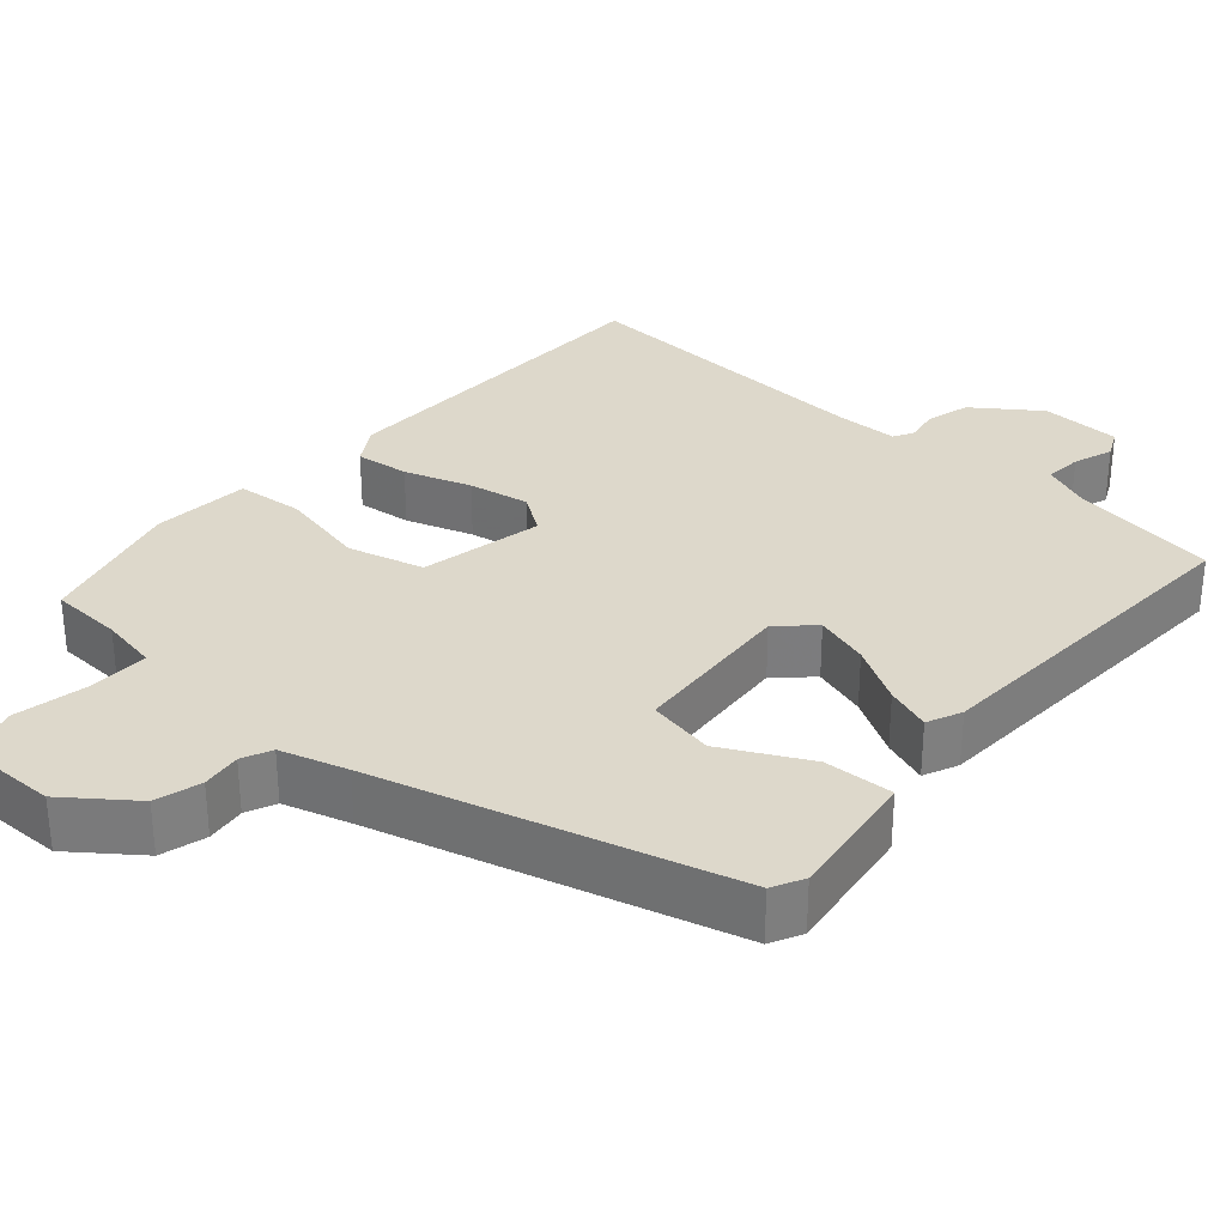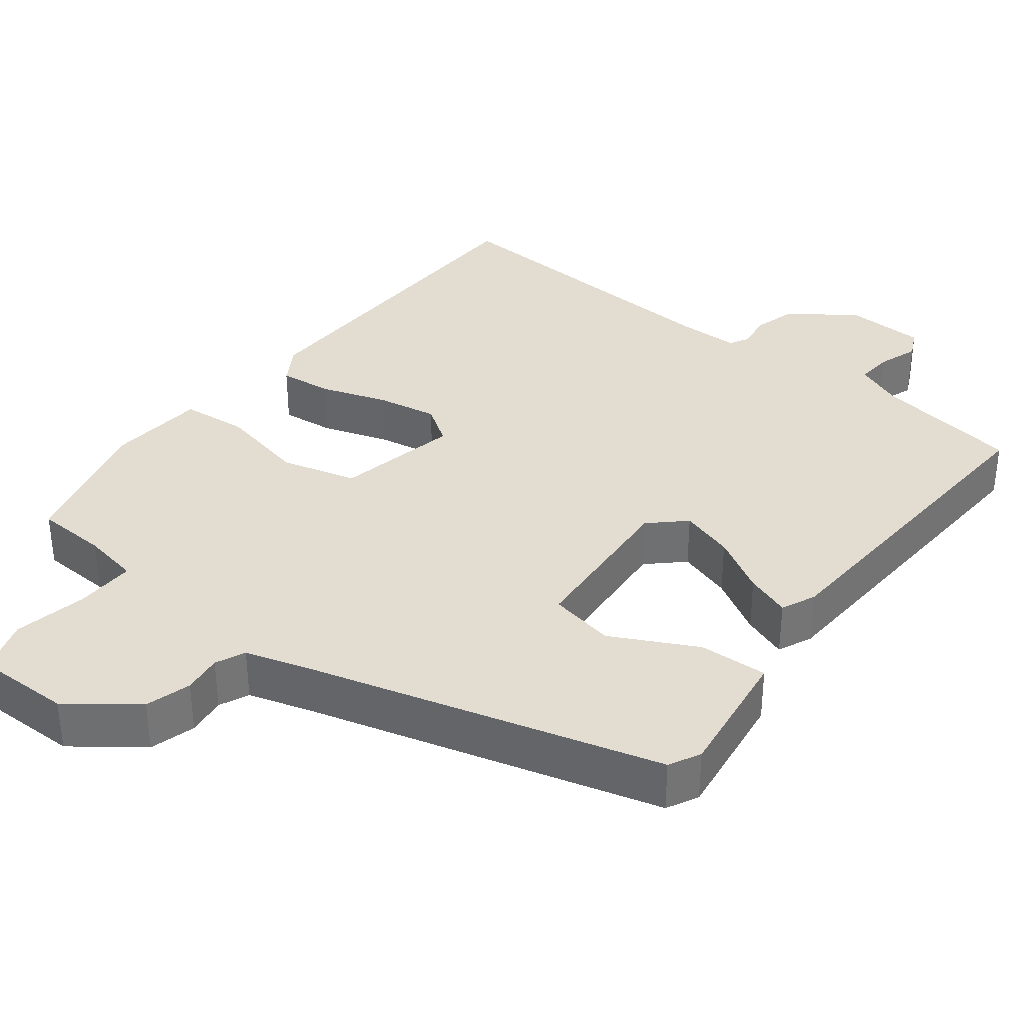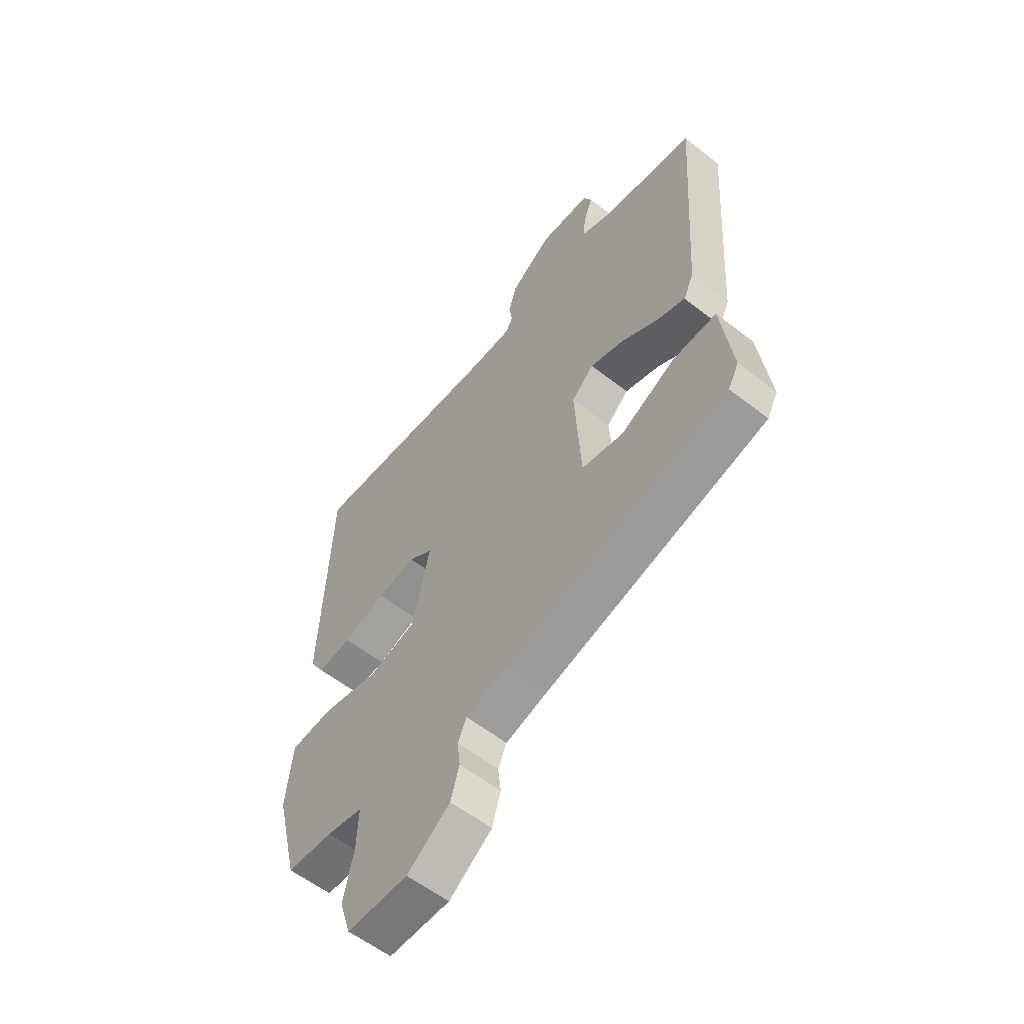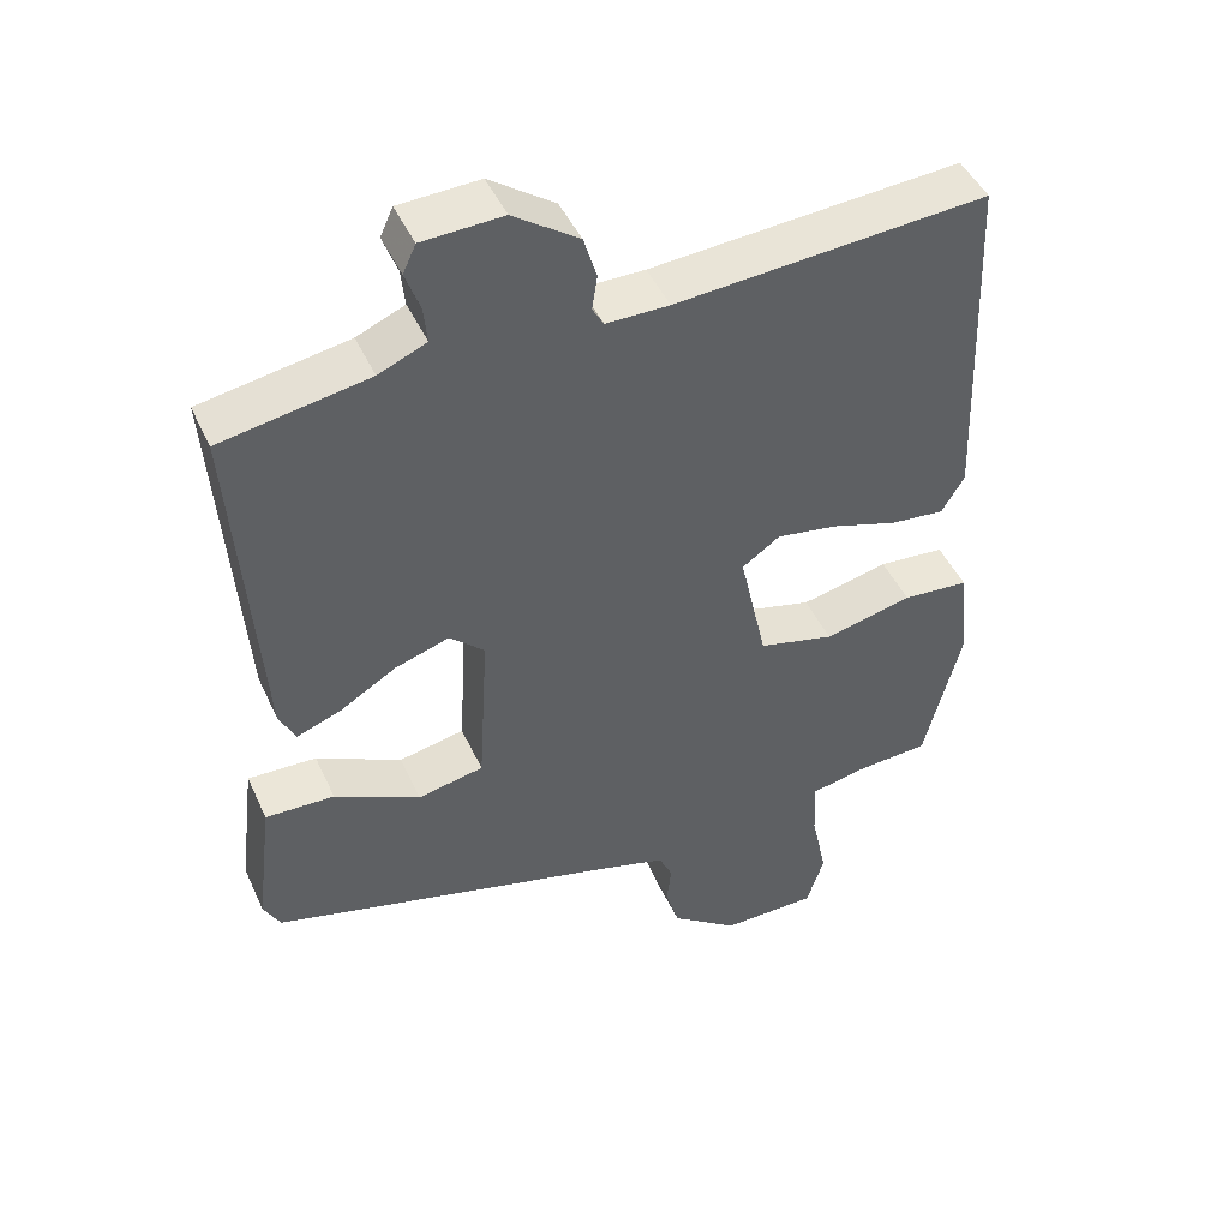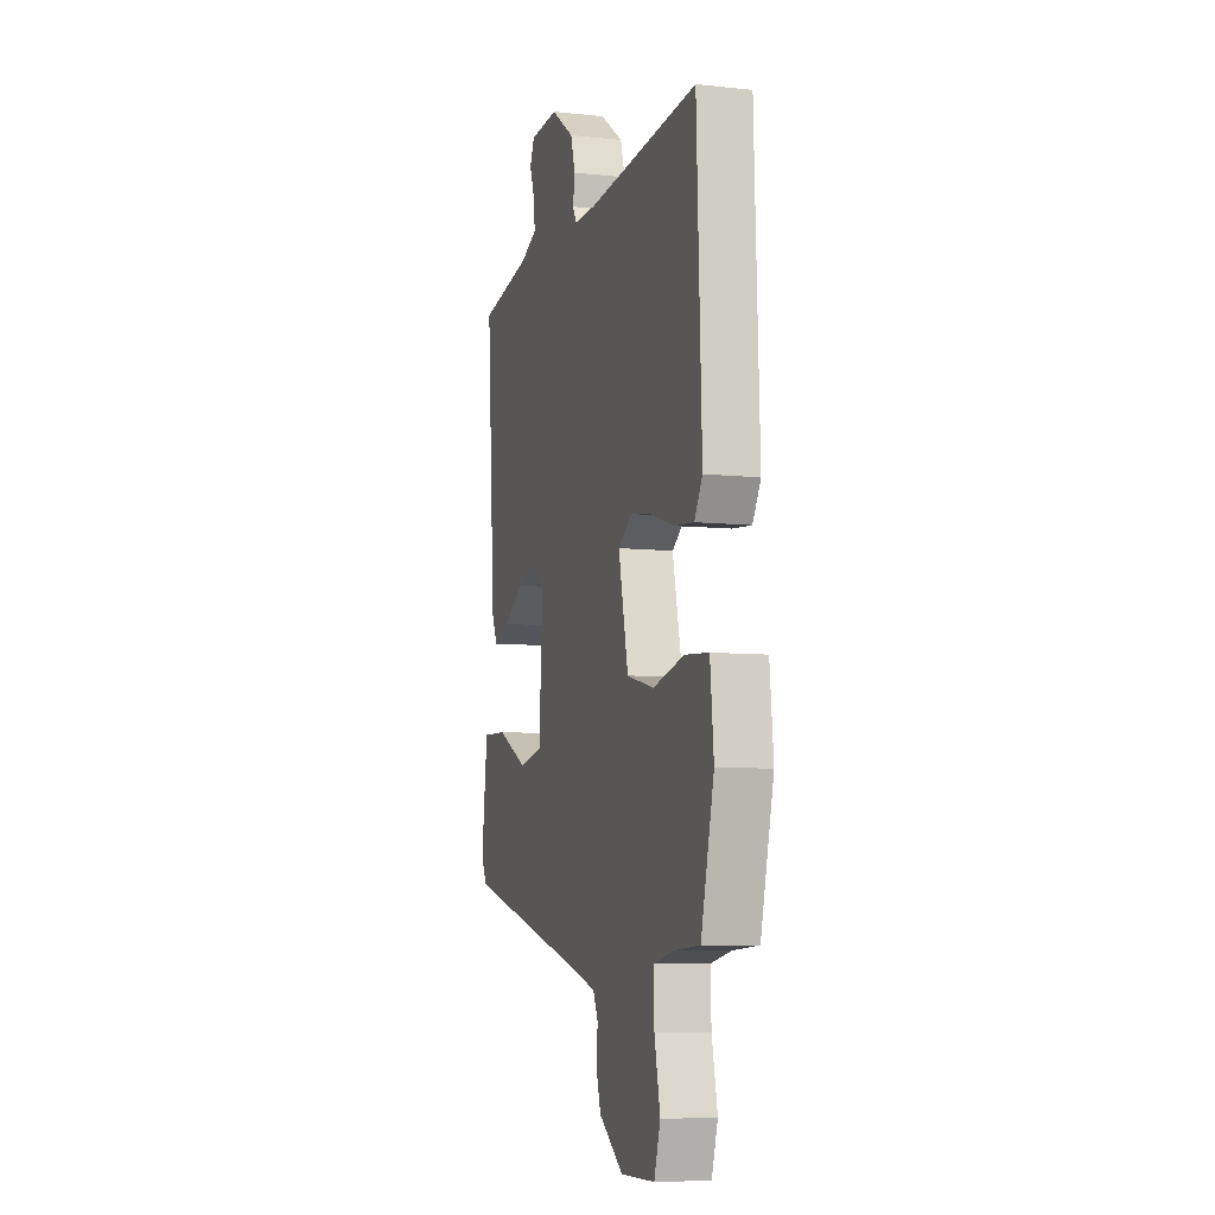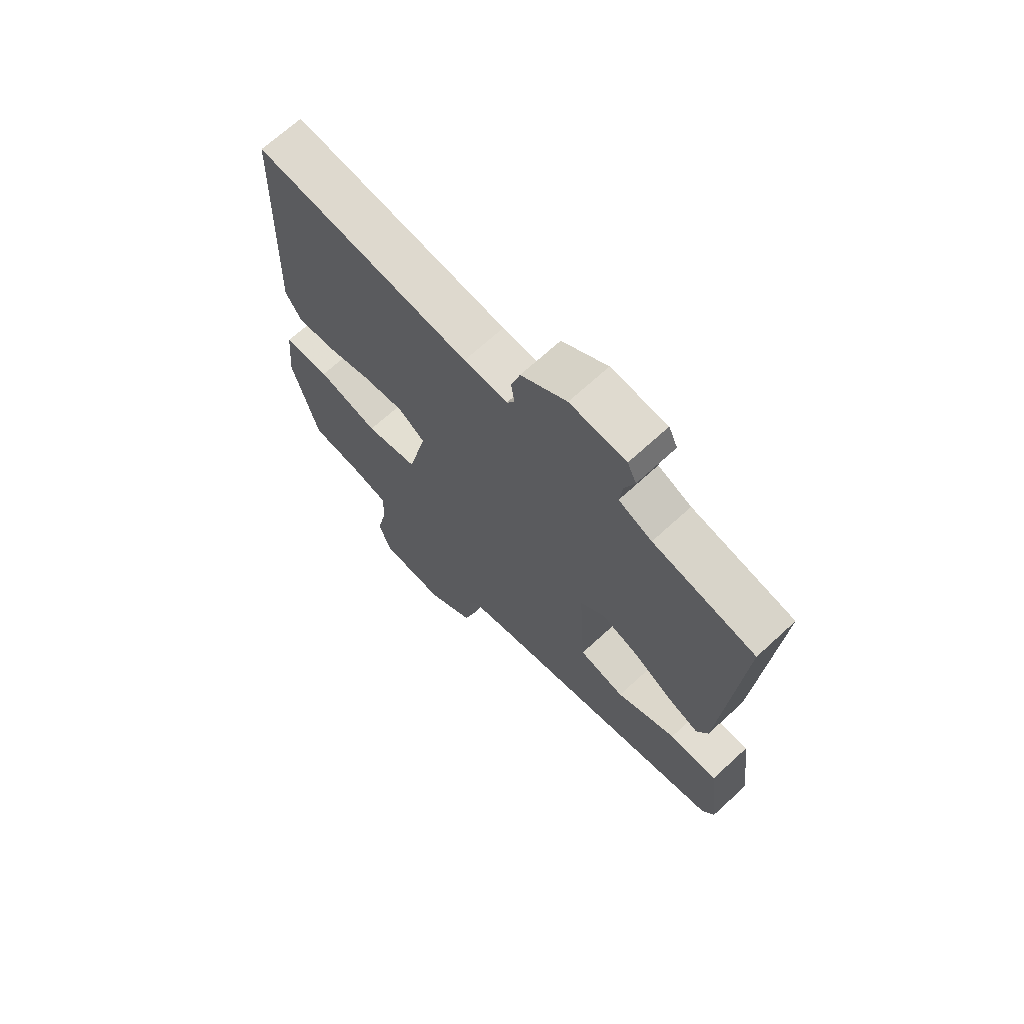
<metadata>
{"format":"obj","ext":"obj","renderer":"f3d","projection":"perspective","resolution":1024,"background":"white","views":[{"elev":31.3,"azim":-139.6,"up":"+Y"},{"elev":35.4,"azim":-143.0,"up":"+Y"},{"elev":-57.9,"azim":-129.0,"up":"+Z"},{"elev":46.1,"azim":-23.7,"up":"+Z"},{"elev":-7.5,"azim":73.1,"up":"+Z"},{"elev":69.1,"azim":-132.6,"up":"+Z"}]}
</metadata>
<code>
v -0.5 0.07 -0.36
v -0.522 0.07 -0.319
v -0.5 0.07 -0.142
v -0.409 0.07 -0.145
v -0.296 0.07 -0.201
v -0.209 0.07 -0.183
v -0.196 0.07 0.035
v -0.242 0.07 0.077
v -0.313 0.07 0.054
v -0.388 0.07 0.009
v -0.447 0.07 -0.013
v -0.468 0.07 0.032
v -0.5 0.07 0.489
v -0.306 0.07 0.523
v -0.243 0.07 0.55
v -0.248 0.07 0.599
v -0.267 0.07 0.651
v -0.25 0.07 0.688
v -0.144 0.07 0.693
v -0.058 0.07 0.633
v -0.041 0.07 0.576
v -0.048 0.07 0.531
v -0.033 0.07 0.505
v 0.05 0.07 0.505
v 0.46 0.07 0.535
v 0.478 0.07 0.075
v 0.448 0.07 0.025
v 0.377 0.07 0.032
v 0.289 0.07 0.06
v 0.209 0.07 0.073
v 0.159 0.07 0.038
v 0.195 0.07 -0.124
v 0.295 0.07 -0.149
v 0.411 0.07 -0.122
v 0.499 0.07 -0.129
v 0.512 0.07 -0.257
v 0.464 0.07 -0.45
v 0.369 0.07 -0.456
v 0.294 0.07 -0.471
v 0.297 0.07 -0.55
v 0.318 0.07 -0.647
v 0.295 0.07 -0.72
v 0.169 0.07 -0.721
v 0.08 0.07 -0.656
v 0.062 0.07 -0.596
v 0.068 0.07 -0.544
v 0.05 0.07 -0.505
v -0.038 0.07 -0.48
v -0.5 0 -0.36
v -0.522 0 -0.319
v -0.5 0 -0.142
v -0.409 0 -0.145
v -0.296 0 -0.201
v -0.209 0 -0.183
v -0.196 0 0.035
v -0.242 0 0.077
v -0.313 0 0.054
v -0.388 0 0.009
v -0.447 0 -0.013
v -0.468 0 0.032
v -0.5 0 0.489
v -0.306 0 0.523
v -0.243 0 0.55
v -0.248 0 0.599
v -0.267 0 0.651
v -0.25 0 0.688
v -0.144 0 0.693
v -0.058 0 0.633
v -0.041 0 0.576
v -0.048 0 0.531
v -0.033 0 0.505
v 0.05 0 0.505
v 0.46 0 0.535
v 0.478 0 0.075
v 0.448 0 0.025
v 0.377 0 0.032
v 0.289 0 0.06
v 0.209 0 0.073
v 0.159 0 0.038
v 0.195 0 -0.124
v 0.295 0 -0.149
v 0.411 0 -0.122
v 0.499 0 -0.129
v 0.512 0 -0.257
v 0.464 0 -0.45
v 0.369 0 -0.456
v 0.294 0 -0.471
v 0.297 0 -0.55
v 0.318 0 -0.647
v 0.295 0 -0.72
v 0.169 0 -0.721
v 0.08 0 -0.656
v 0.062 0 -0.596
v 0.068 0 -0.544
v 0.05 0 -0.505
v -0.038 0 -0.48
f 43 44 45 46
f 43 46 47
f 40 41 42 43
f 39 40 43 47
f 38 39 47 48
f 33 34 35 36
f 32 33 36 37
f 26 27 28 29
f 24 25 26 29
f 23 24 29 30
f 22 23 30 31
f 20 21 22
f 19 20 22
f 16 17 18 19
f 15 16 19 22
f 14 15 22 31
f 9 10 11 12
f 8 9 12 13
f 7 8 13 14
f 2 3 4 5
f 2 5 6
f 1 2 6
f 48 1 6
f 32 37 38 48
f 32 48 6 7
f 7 14 31 32
f 94 93 92 91
f 95 94 91
f 91 90 89 88
f 95 91 88 87
f 96 95 87 86
f 84 83 82 81
f 85 84 81 80
f 77 76 75 74
f 77 74 73 72
f 78 77 72 71
f 79 78 71 70
f 70 69 68
f 70 68 67
f 67 66 65 64
f 70 67 64 63
f 79 70 63 62
f 60 59 58 57
f 61 60 57 56
f 62 61 56 55
f 53 52 51 50
f 54 53 50
f 54 50 49
f 54 49 96
f 96 86 85 80
f 55 54 96 80
f 80 79 62 55
f 1 49 50 2
f 2 50 51 3
f 3 51 52 4
f 4 52 53 5
f 5 53 54 6
f 6 54 55 7
f 7 55 56 8
f 8 56 57 9
f 9 57 58 10
f 10 58 59 11
f 11 59 60 12
f 12 60 61 13
f 13 61 62 14
f 14 62 63 15
f 15 63 64 16
f 16 64 65 17
f 17 65 66 18
f 18 66 67 19
f 19 67 68 20
f 20 68 69 21
f 21 69 70 22
f 22 70 71 23
f 23 71 72 24
f 24 72 73 25
f 25 73 74 26
f 26 74 75 27
f 27 75 76 28
f 28 76 77 29
f 29 77 78 30
f 30 78 79 31
f 31 79 80 32
f 32 80 81 33
f 33 81 82 34
f 34 82 83 35
f 35 83 84 36
f 36 84 85 37
f 37 85 86 38
f 38 86 87 39
f 39 87 88 40
f 40 88 89 41
f 41 89 90 42
f 42 90 91 43
f 43 91 92 44
f 44 92 93 45
f 45 93 94 46
f 46 94 95 47
f 47 95 96 48
f 48 96 49 1

</code>
